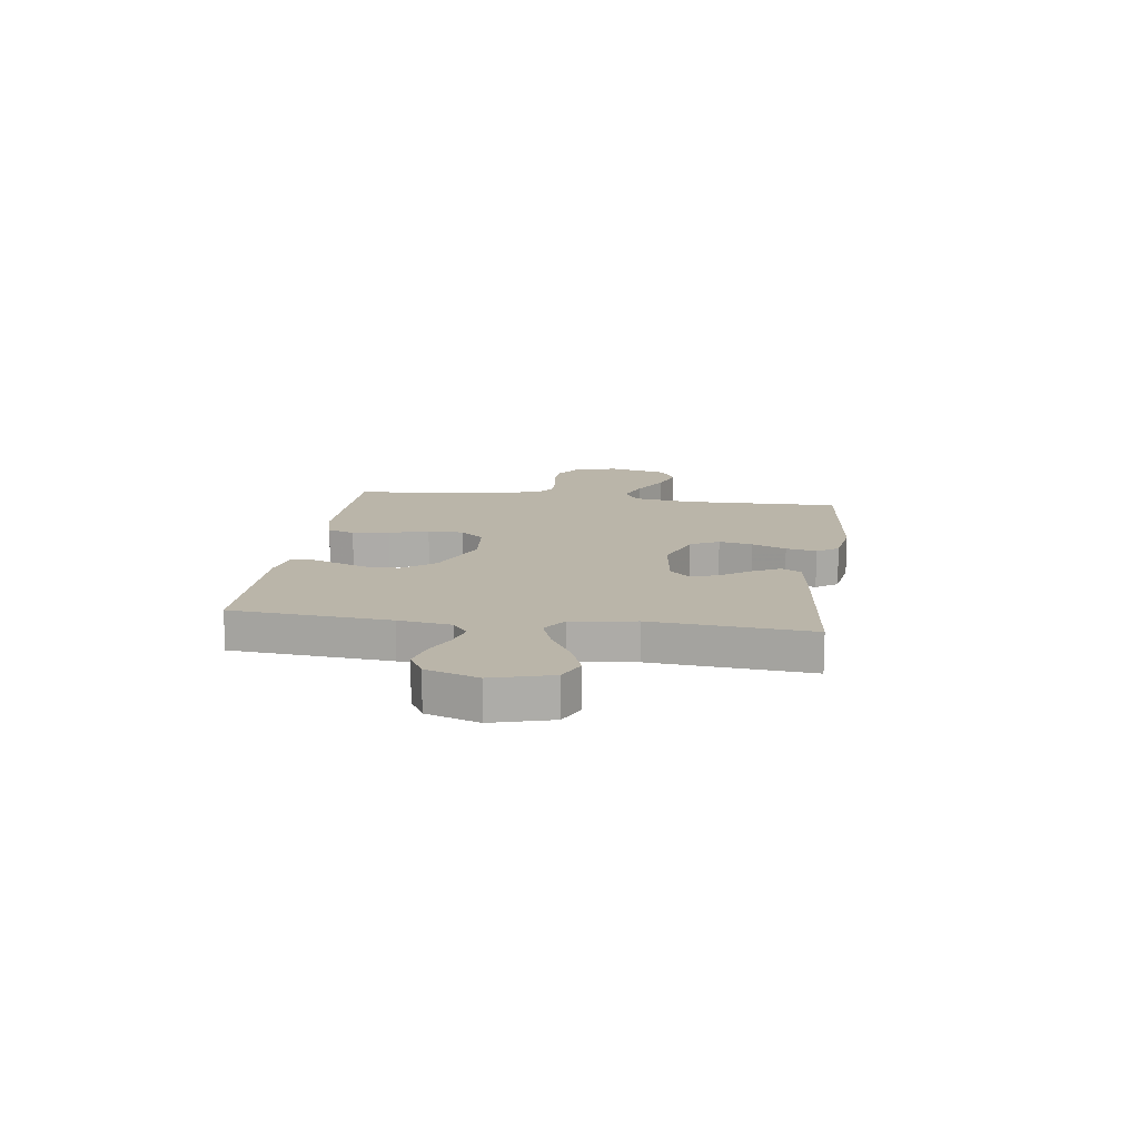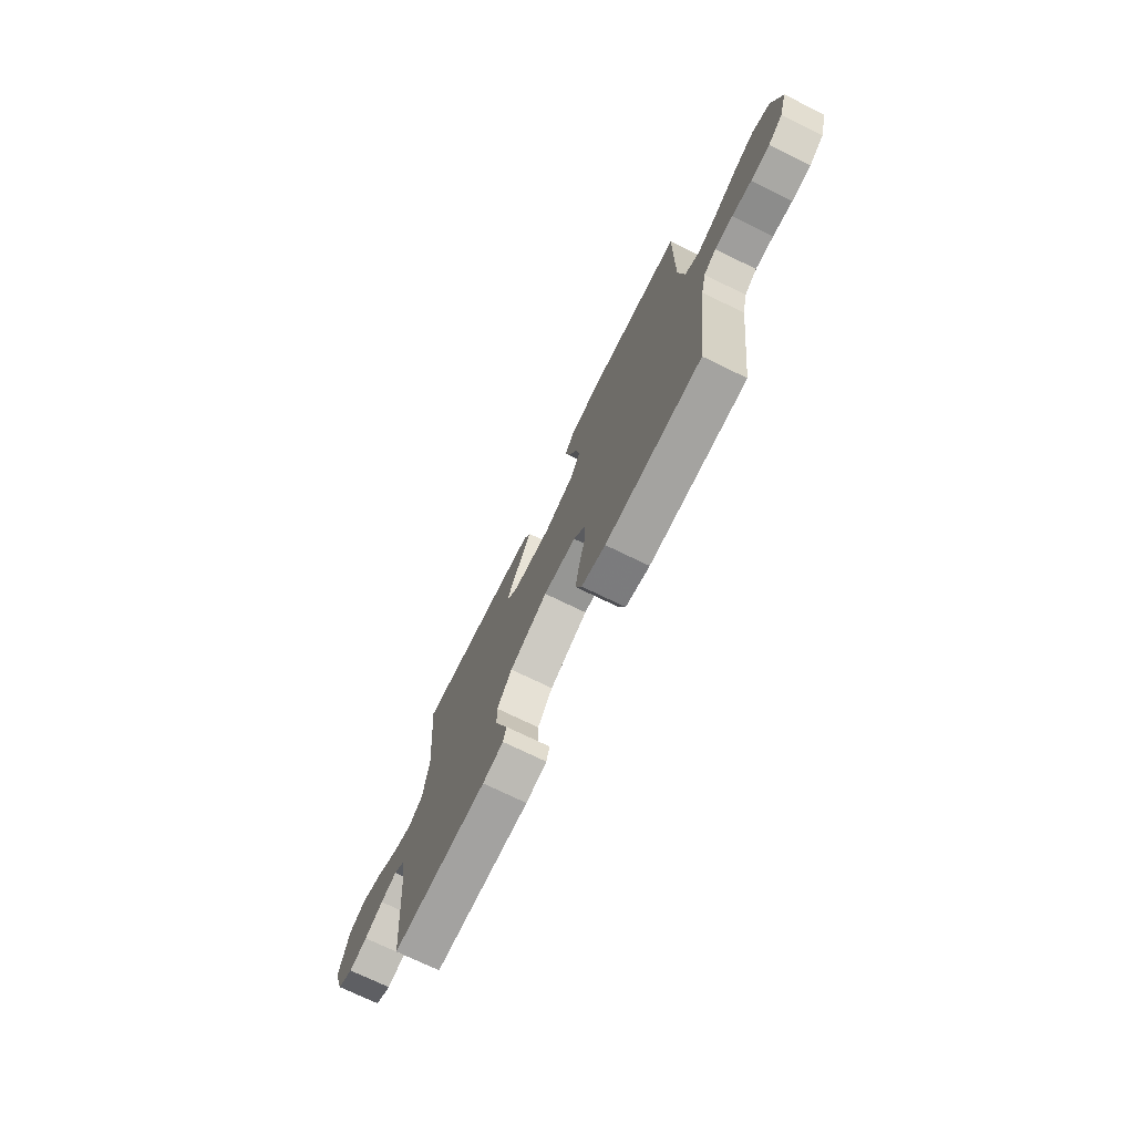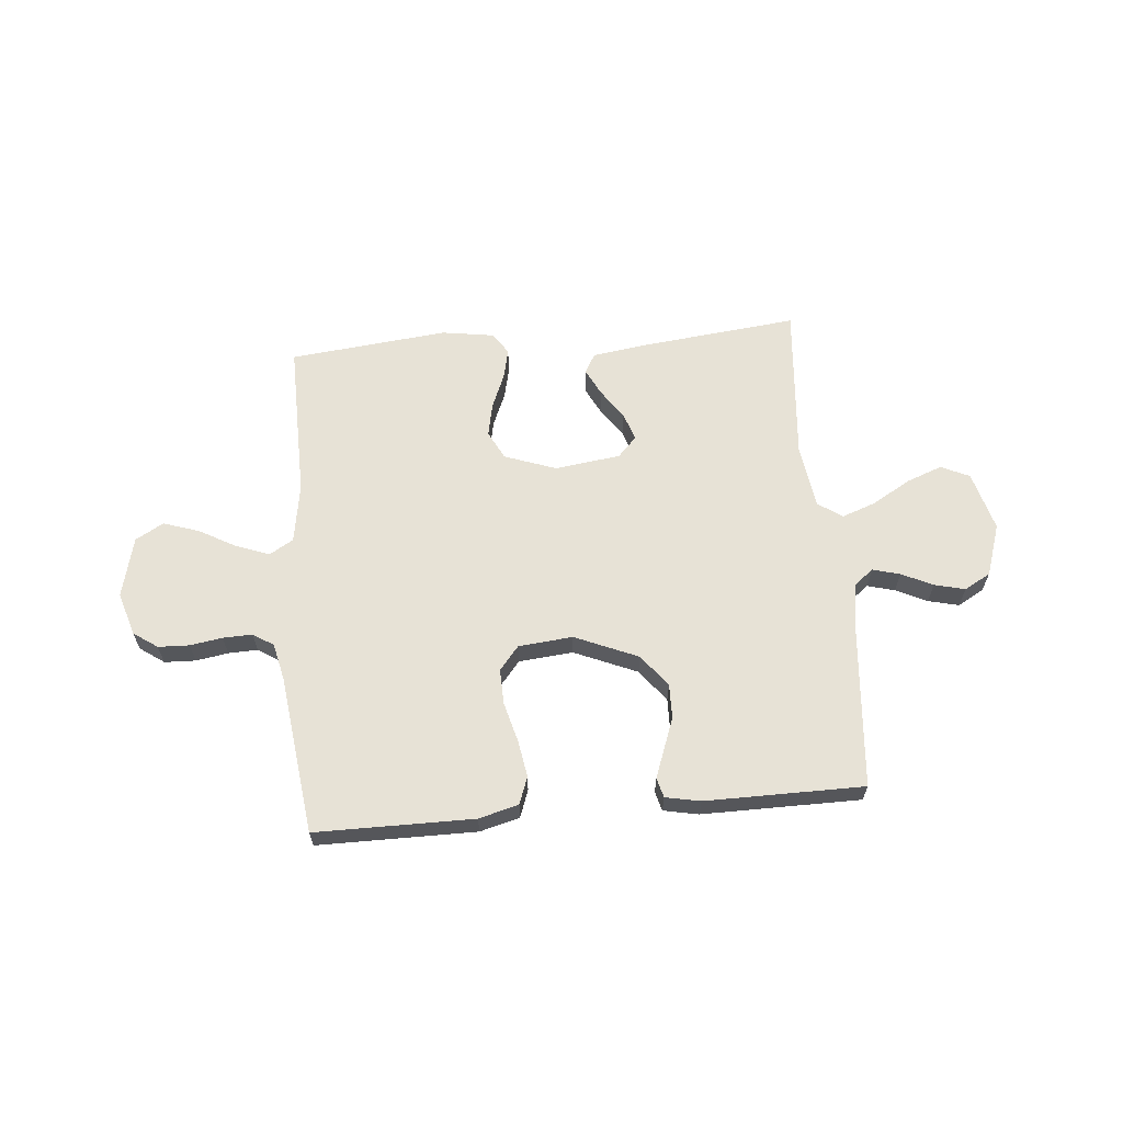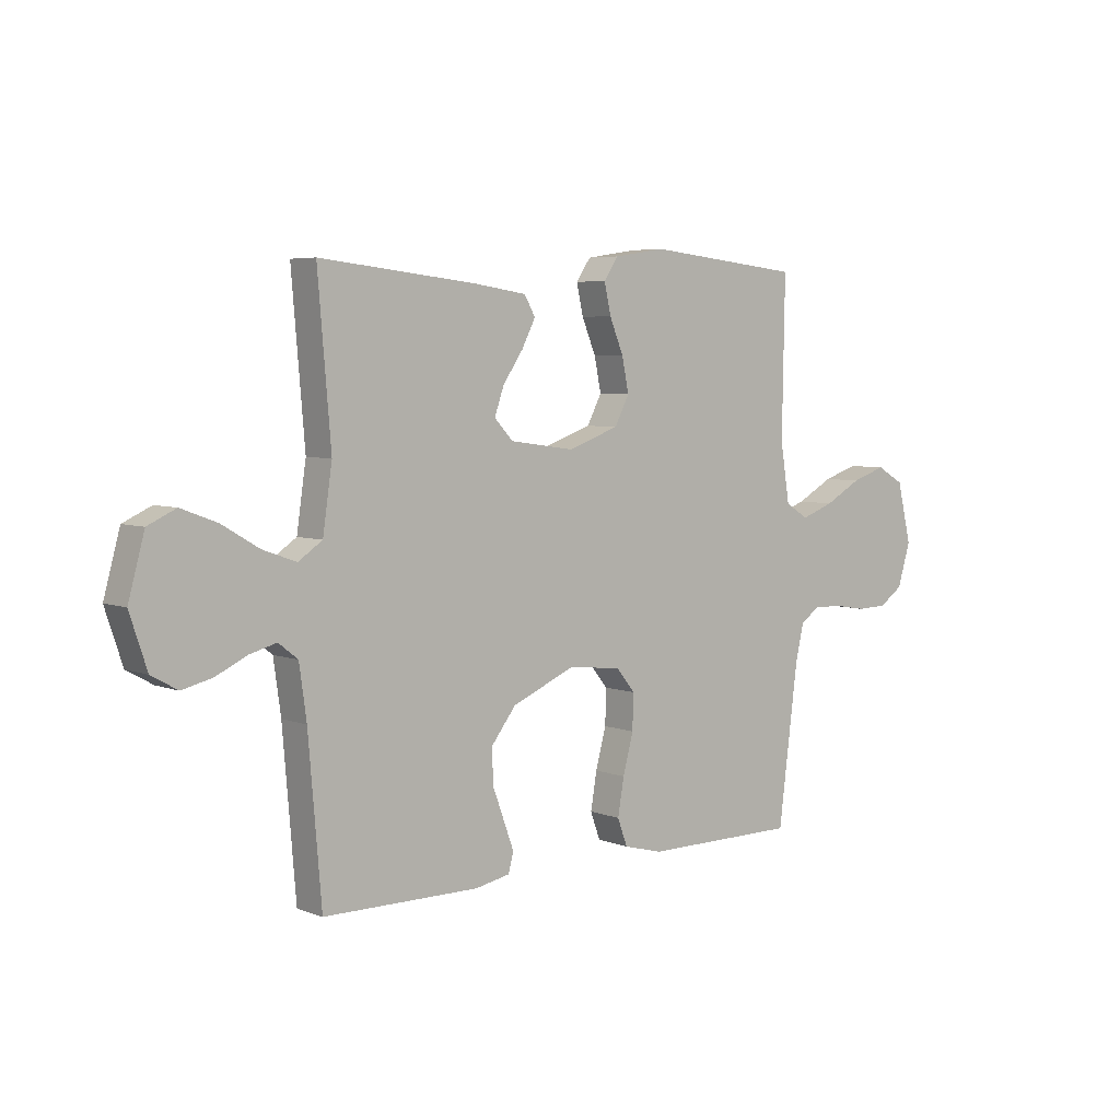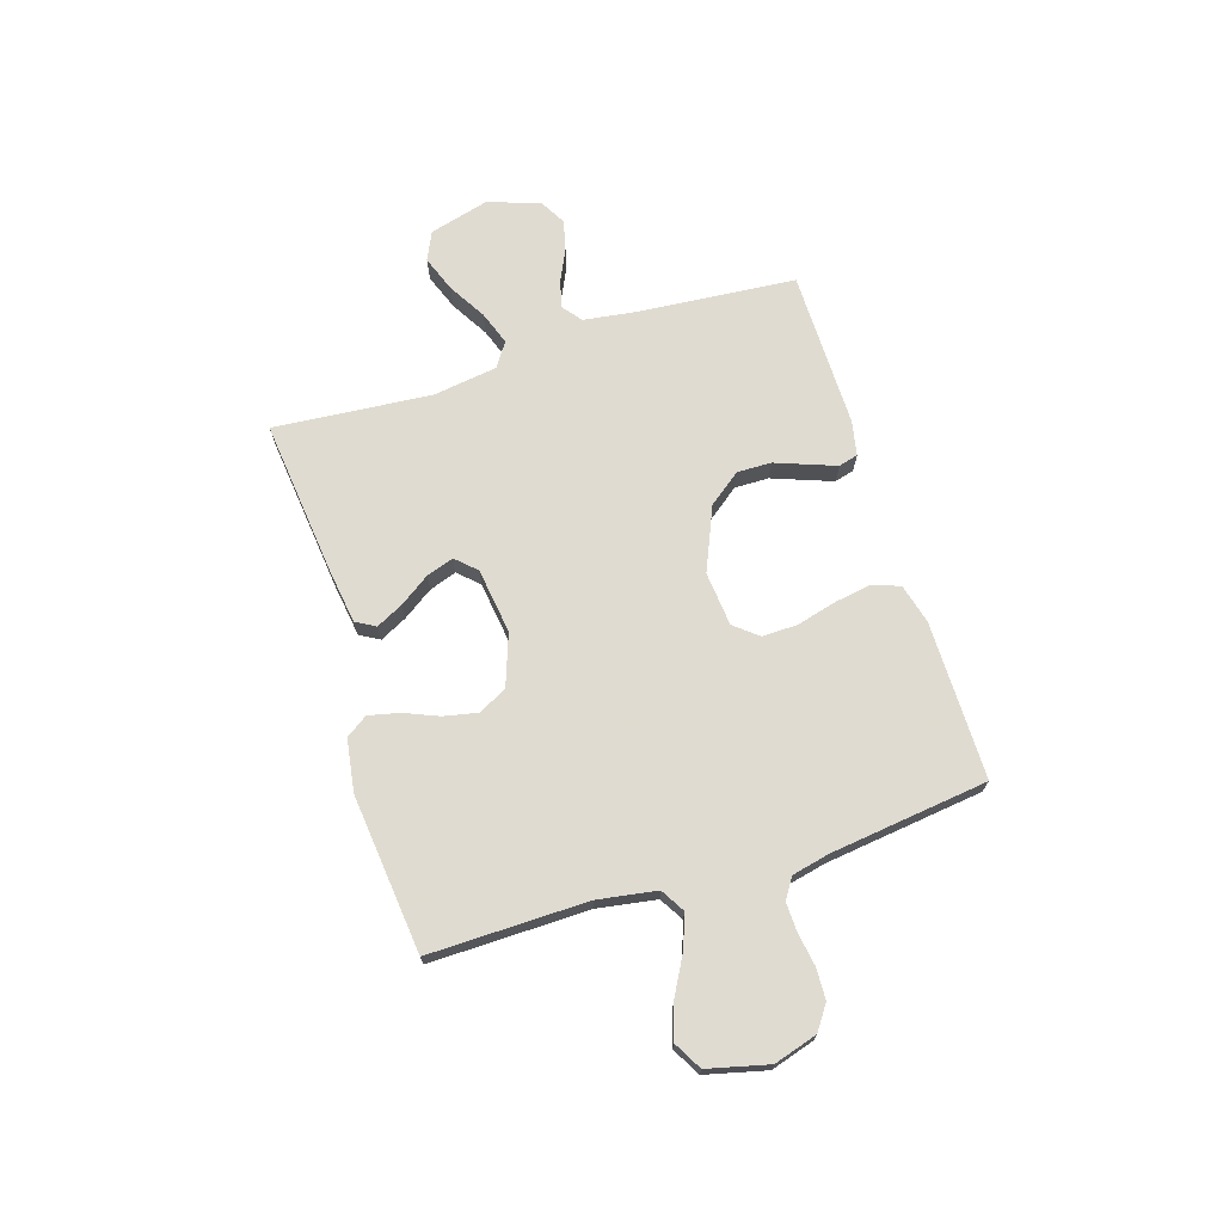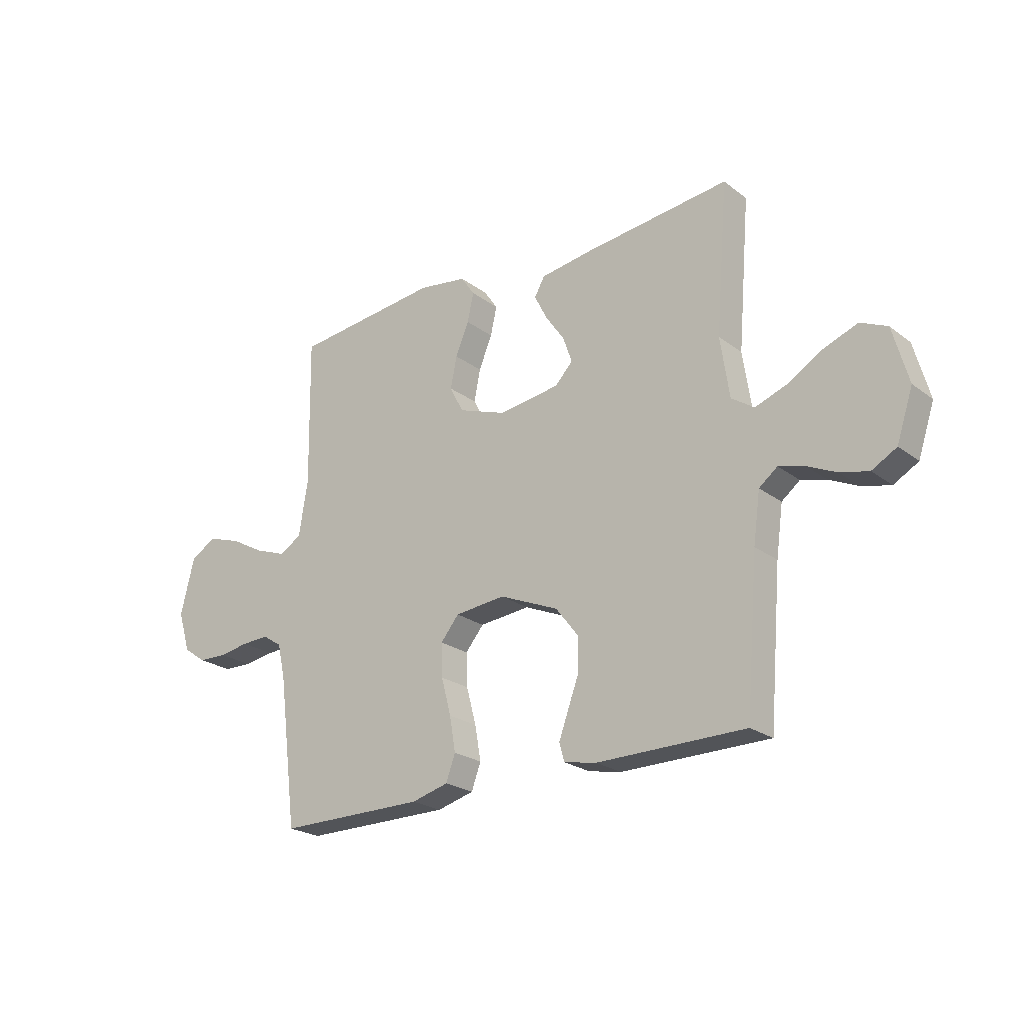
<metadata>
{"format":"obj","ext":"obj","renderer":"f3d","projection":"perspective","resolution":1024,"background":"white","views":[{"elev":13.7,"azim":-82.1,"up":"+Y"},{"elev":-73.0,"azim":64.0,"up":"+Z"},{"elev":63.2,"azim":175.0,"up":"+Y"},{"elev":5.3,"azim":-40.4,"up":"+Z"},{"elev":70.2,"azim":72.6,"up":"+Y"},{"elev":-23.1,"azim":-141.3,"up":"+Z"}]}
</metadata>
<code>
v 0.5 0.07 0.5
v 0.495 0.07 0.2
v 0.513 0.07 0.088
v 0.558 0.07 0.061
v 0.621 0.07 0.084
v 0.692 0.07 0.123
v 0.759 0.07 0.145
v 0.812 0.07 0.115
v 0.84 0.07 0
v 0.815 0.07 -0.082
v 0.769 0.07 -0.114
v 0.71 0.07 -0.116
v 0.649 0.07 -0.106
v 0.593 0.07 -0.104
v 0.554 0.07 -0.129
v 0.538 0.07 -0.2
v 0.5 0.07 -0.5
v 0.2 0.07 -0.5
v 0.125 0.07 -0.48
v 0.106 0.07 -0.428
v 0.118 0.07 -0.358
v 0.138 0.07 -0.283
v 0.14 0.07 -0.216
v 0.103 0.07 -0.171
v 0 0.07 -0.161
v -0.12 0.07 -0.212
v -0.167 0.07 -0.273
v -0.166 0.07 -0.338
v -0.143 0.07 -0.4
v -0.124 0.07 -0.452
v -0.134 0.07 -0.489
v -0.2 0.07 -0.502
v -0.5 0.07 -0.5
v -0.525 0.07 -0.2
v -0.539 0.07 -0.1
v -0.576 0.07 -0.071
v -0.628 0.07 -0.085
v -0.687 0.07 -0.113
v -0.745 0.07 -0.127
v -0.795 0.07 -0.099
v -0.828 0.07 0
v -0.797 0.07 0.113
v -0.743 0.07 0.138
v -0.674 0.07 0.112
v -0.603 0.07 0.07
v -0.539 0.07 0.047
v -0.493 0.07 0.078
v -0.475 0.07 0.2
v -0.5 0.07 0.5
v -0.2 0.07 0.467
v -0.098 0.07 0.452
v -0.077 0.07 0.415
v -0.103 0.07 0.364
v -0.142 0.07 0.307
v -0.16 0.07 0.255
v -0.124 0.07 0.217
v 0 0.07 0.2
v 0.098 0.07 0.235
v 0.126 0.07 0.289
v 0.113 0.07 0.353
v 0.086 0.07 0.418
v 0.073 0.07 0.476
v 0.101 0.07 0.517
v 0.2 0.07 0.532
v 0.5 0 0.5
v 0.495 0 0.2
v 0.513 0 0.088
v 0.558 0 0.061
v 0.621 0 0.084
v 0.692 0 0.123
v 0.759 0 0.145
v 0.812 0 0.115
v 0.84 0 0
v 0.815 0 -0.082
v 0.769 0 -0.114
v 0.71 0 -0.116
v 0.649 0 -0.106
v 0.593 0 -0.104
v 0.554 0 -0.129
v 0.538 0 -0.2
v 0.5 0 -0.5
v 0.2 0 -0.5
v 0.125 0 -0.48
v 0.106 0 -0.428
v 0.118 0 -0.358
v 0.138 0 -0.283
v 0.14 0 -0.216
v 0.103 0 -0.171
v 0 0 -0.161
v -0.12 0 -0.212
v -0.167 0 -0.273
v -0.166 0 -0.338
v -0.143 0 -0.4
v -0.124 0 -0.452
v -0.134 0 -0.489
v -0.2 0 -0.502
v -0.5 0 -0.5
v -0.525 0 -0.2
v -0.539 0 -0.1
v -0.576 0 -0.071
v -0.628 0 -0.085
v -0.687 0 -0.113
v -0.745 0 -0.127
v -0.795 0 -0.099
v -0.828 0 0
v -0.797 0 0.113
v -0.743 0 0.138
v -0.674 0 0.112
v -0.603 0 0.07
v -0.539 0 0.047
v -0.493 0 0.078
v -0.475 0 0.2
v -0.5 0 0.5
v -0.2 0 0.467
v -0.098 0 0.452
v -0.077 0 0.415
v -0.103 0 0.364
v -0.142 0 0.307
v -0.16 0 0.255
v -0.124 0 0.217
v 0 0 0.2
v 0.098 0 0.235
v 0.126 0 0.289
v 0.113 0 0.353
v 0.086 0 0.418
v 0.073 0 0.476
v 0.101 0 0.517
v 0.2 0 0.532
f 64 1 2
f 63 64 2
f 62 63 2
f 61 62 2
f 60 61 2
f 59 60 2 3
f 58 59 3 4
f 57 58 4
f 56 57 4
f 52 53 54
f 51 52 54
f 50 51 54
f 49 50 54
f 48 49 54
f 47 48 54 55
f 46 47 55 56
f 43 44 45
f 42 43 45
f 41 42 45
f 40 41 45
f 39 40 45
f 38 39 45
f 37 38 45
f 36 37 45 46
f 46 56 4
f 36 46 4
f 35 36 4
f 32 33 34
f 31 32 34
f 30 31 34
f 29 30 34
f 28 29 34
f 27 28 34 35
f 20 21 22
f 19 20 22
f 18 19 22
f 17 18 22
f 16 17 22
f 15 16 22 23
f 14 15 23 24
f 11 12 13
f 10 11 13
f 9 10 13
f 8 9 13
f 7 8 13
f 6 7 13
f 5 6 13
f 4 5 13 14
f 14 24 25
f 4 14 25
f 35 4 25
f 35 25 26
f 26 27 35
f 66 65 128
f 66 128 127
f 66 127 126
f 66 126 125
f 66 125 124
f 67 66 124 123
f 68 67 123 122
f 68 122 121
f 68 121 120
f 118 117 116
f 118 116 115
f 118 115 114
f 118 114 113
f 118 113 112
f 119 118 112 111
f 120 119 111 110
f 109 108 107
f 109 107 106
f 109 106 105
f 109 105 104
f 109 104 103
f 109 103 102
f 109 102 101
f 110 109 101 100
f 68 120 110
f 68 110 100
f 68 100 99
f 98 97 96
f 98 96 95
f 98 95 94
f 98 94 93
f 98 93 92
f 99 98 92 91
f 86 85 84
f 86 84 83
f 86 83 82
f 86 82 81
f 86 81 80
f 87 86 80 79
f 88 87 79 78
f 77 76 75
f 77 75 74
f 77 74 73
f 77 73 72
f 77 72 71
f 77 71 70
f 77 70 69
f 78 77 69 68
f 89 88 78
f 89 78 68
f 89 68 99
f 90 89 99
f 99 91 90
f 1 65 66 2
f 2 66 67 3
f 3 67 68 4
f 4 68 69 5
f 5 69 70 6
f 6 70 71 7
f 7 71 72 8
f 8 72 73 9
f 9 73 74 10
f 10 74 75 11
f 11 75 76 12
f 12 76 77 13
f 13 77 78 14
f 14 78 79 15
f 15 79 80 16
f 16 80 81 17
f 17 81 82 18
f 18 82 83 19
f 19 83 84 20
f 20 84 85 21
f 21 85 86 22
f 22 86 87 23
f 23 87 88 24
f 24 88 89 25
f 25 89 90 26
f 26 90 91 27
f 27 91 92 28
f 28 92 93 29
f 29 93 94 30
f 30 94 95 31
f 31 95 96 32
f 32 96 97 33
f 33 97 98 34
f 34 98 99 35
f 35 99 100 36
f 36 100 101 37
f 37 101 102 38
f 38 102 103 39
f 39 103 104 40
f 40 104 105 41
f 41 105 106 42
f 42 106 107 43
f 43 107 108 44
f 44 108 109 45
f 45 109 110 46
f 46 110 111 47
f 47 111 112 48
f 48 112 113 49
f 49 113 114 50
f 50 114 115 51
f 51 115 116 52
f 52 116 117 53
f 53 117 118 54
f 54 118 119 55
f 55 119 120 56
f 56 120 121 57
f 57 121 122 58
f 58 122 123 59
f 59 123 124 60
f 60 124 125 61
f 61 125 126 62
f 62 126 127 63
f 63 127 128 64
f 64 128 65 1

</code>
